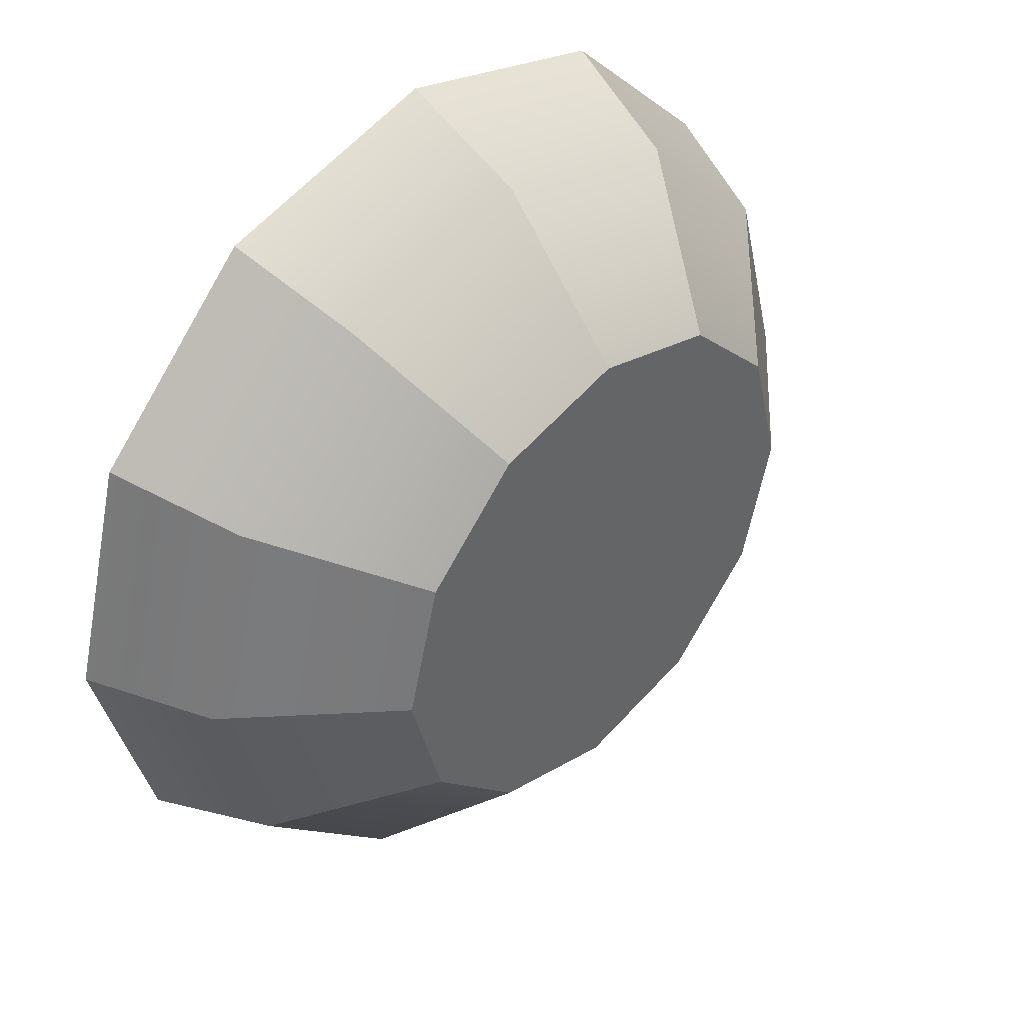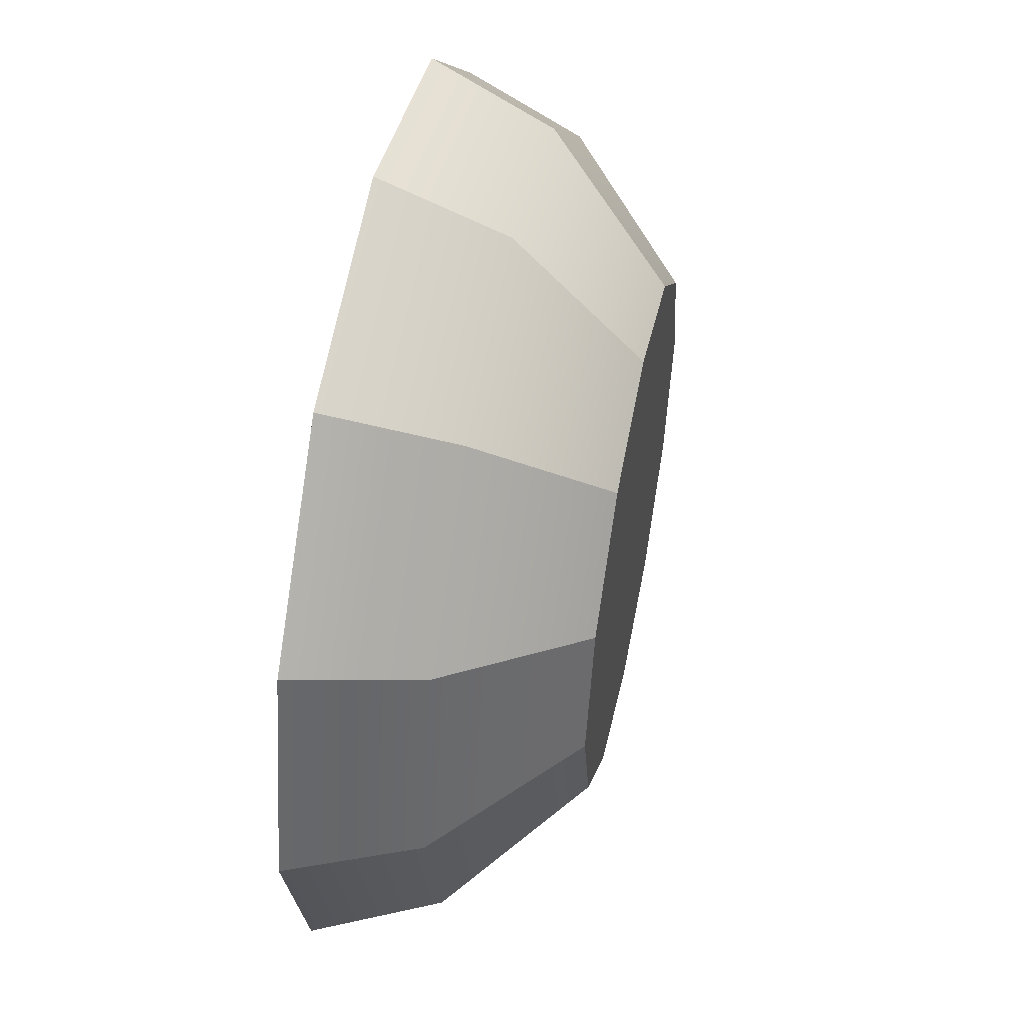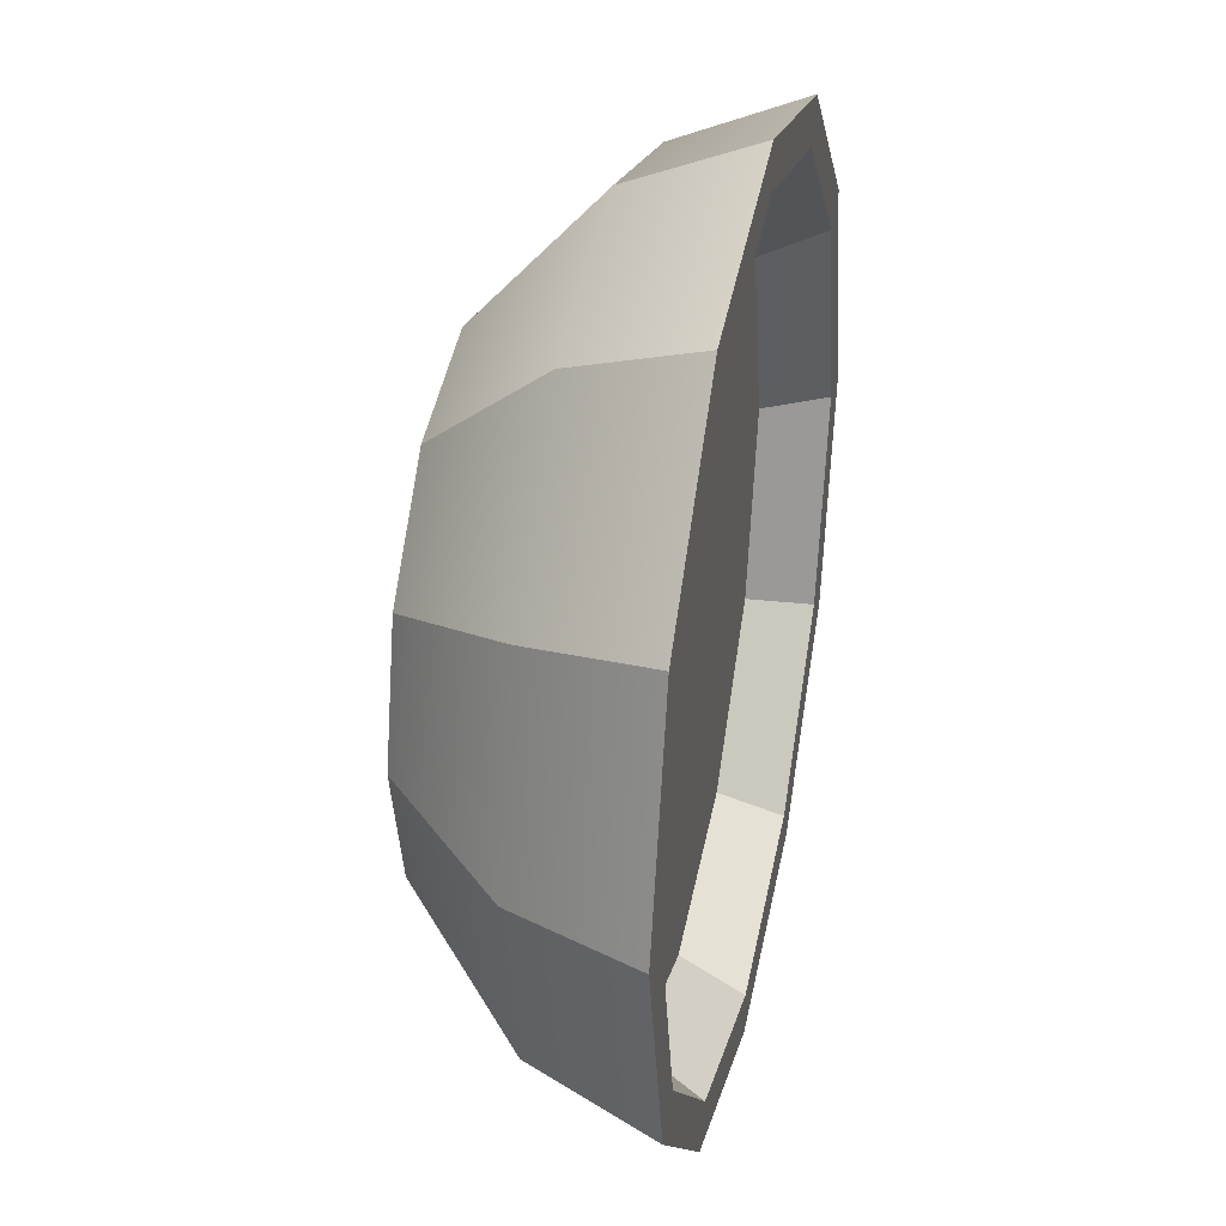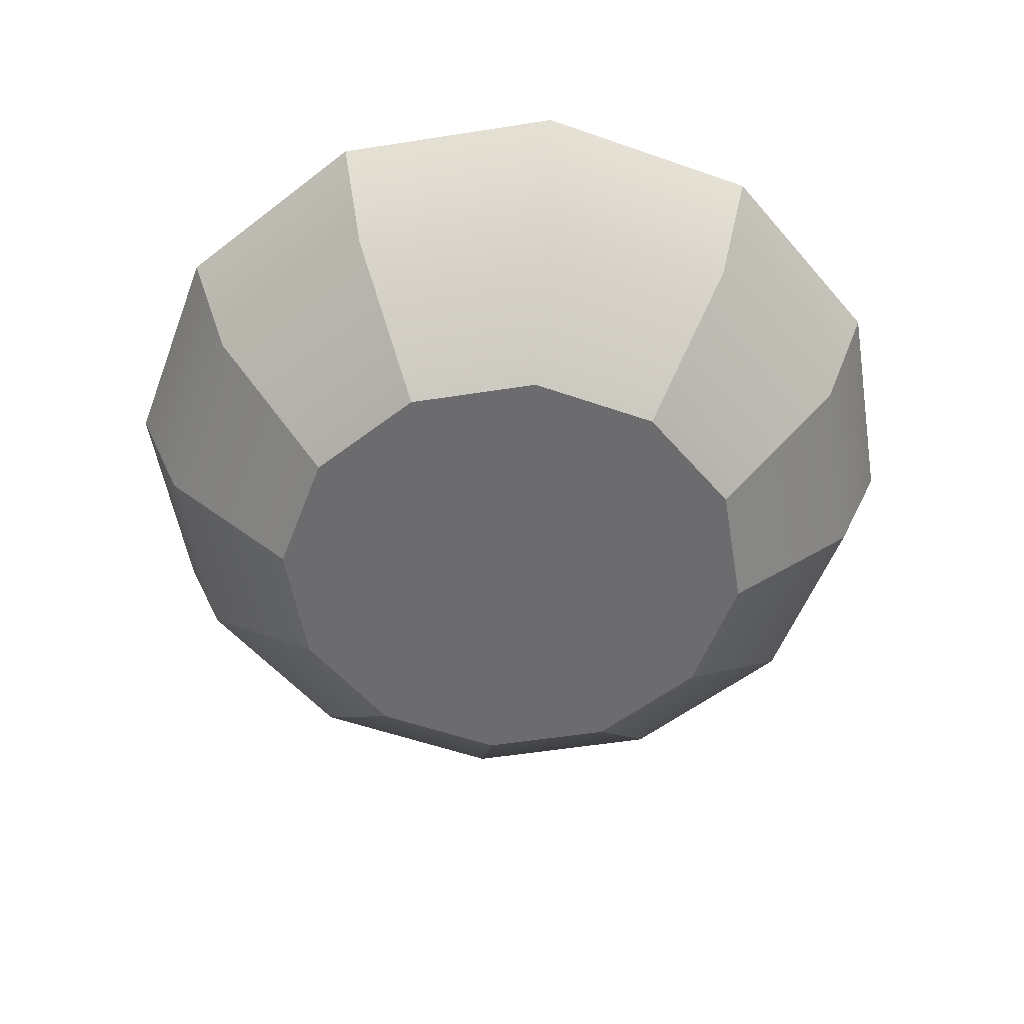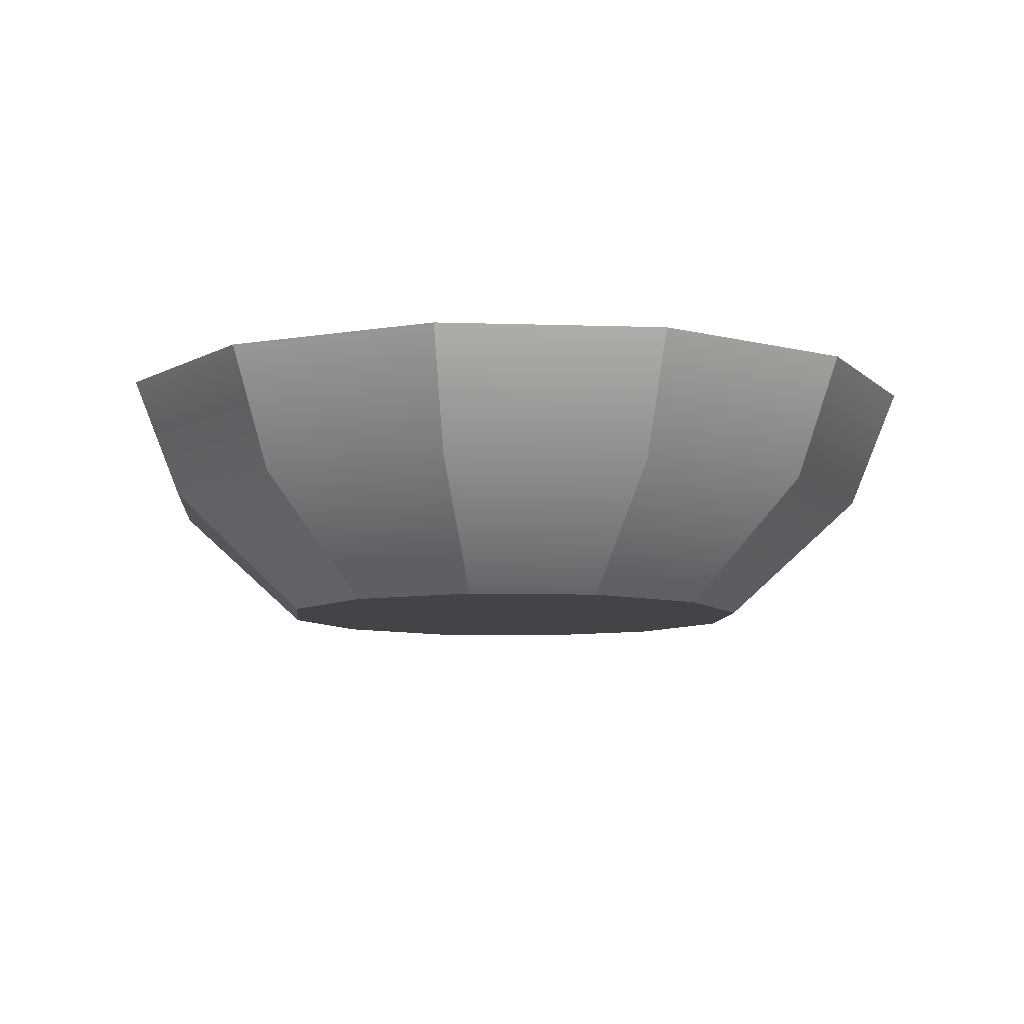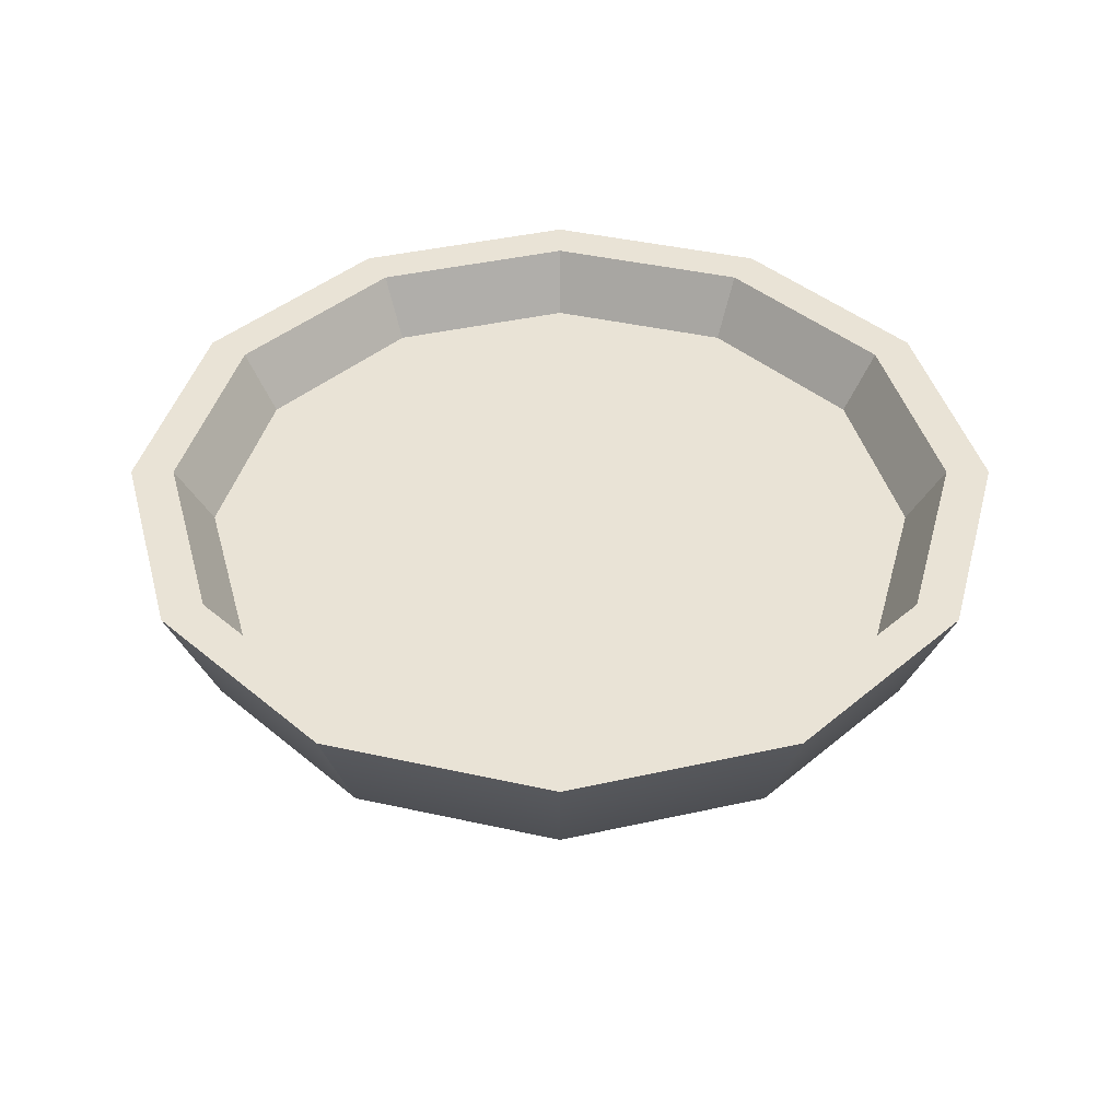
<metadata>
{"format":"obj","ext":"obj","renderer":"f3d","projection":"perspective","resolution":1024,"background":"white","views":[{"elev":42.8,"azim":-45.5,"up":"+Z"},{"elev":52.3,"azim":-78.3,"up":"+Z"},{"elev":33.9,"azim":102.3,"up":"+Z"},{"elev":-53.8,"azim":-65.5,"up":"+Y"},{"elev":-8.3,"azim":-140.1,"up":"+Y"},{"elev":42.2,"azim":-150.0,"up":"+Y"}]}
</metadata>
<code>
g default
v -5.803 0 7.886
v -5.886 0 7.803
v -6 0 7.772
v -6.114 0 7.803
v -6.197 0 7.886
v -6.228 0 8
v -6.197 0 8.114
v -6.114 0 8.197
v -6 0 8.228
v -5.886 0 8.197
v -5.803 0 8.114
v -5.772 0 8
v -5.66 0.2178 7.803
v -5.803 0.2178 7.66
v -6 0.2178 7.607
v -6.197 0.2178 7.66
v -6.34 0.2178 7.803
v -6.393 0.2178 8
v -6.34 0.2178 8.197
v -6.197 0.2178 8.34
v -6 0.2178 8.393
v -5.803 0.2178 8.34
v -5.66 0.2178 8.197
v -5.607 0.2178 8
v -6 0 8
v -5.698 0.1089 7.826
v -5.826 0.1089 7.698
v -6 0.1089 7.651
v -6.174 0.1089 7.698
v -6.302 0.1089 7.826
v -6.349 0.1089 8
v -6.302 0.1089 8.174
v -6.174 0.1089 8.302
v -6 0.1089 8.349
v -5.826 0.1089 8.302
v -5.698 0.1089 8.174
v -5.651 0.1089 8
v -5.693 0.2178 7.823
v -5.823 0.2178 7.693
v -6 0.2178 7.646
v -6.177 0.2178 7.693
v -6.307 0.2178 7.823
v -6.354 0.2178 8
v -6.307 0.2178 8.177
v -6.177 0.2178 8.307
v -6 0.2178 8.354
v -5.823 0.2178 8.307
v -5.693 0.2178 8.177
v -5.646 0.2178 8
v -5.721 0.1626 7.839
v -5.839 0.1626 7.721
v -6 0.1626 8
v -6 0.1626 7.678
v -6.161 0.1626 7.721
v -6.279 0.1626 7.839
v -6.322 0.1626 8
v -6.279 0.1626 8.161
v -6.161 0.1626 8.279
v -6 0.1626 8.322
v -5.839 0.1626 8.279
v -5.721 0.1626 8.161
v -5.678 0.1626 8
g Bowl1
f 26 27 14 13
f 27 28 15 14
f 28 29 16 15
f 29 30 17 16
f 30 31 18 17
f 31 32 19 18
f 32 33 20 19
f 33 34 21 20
f 34 35 22 21
f 35 36 23 22
f 36 37 24 23
f 37 26 13 24
f 2 1 25
f 3 2 25
f 4 3 25
f 5 4 25
f 6 5 25
f 7 6 25
f 8 7 25
f 9 8 25
f 10 9 25
f 11 10 25
f 12 11 25
f 1 12 25
f 50 51 52
f 51 53 52
f 53 54 52
f 54 55 52
f 55 56 52
f 56 57 52
f 57 58 52
f 58 59 52
f 59 60 52
f 60 61 52
f 61 62 52
f 62 50 52
f 1 2 27 26
f 2 3 28 27
f 3 4 29 28
f 4 5 30 29
f 5 6 31 30
f 6 7 32 31
f 7 8 33 32
f 8 9 34 33
f 9 10 35 34
f 10 11 36 35
f 11 12 37 36
f 12 1 26 37
f 13 14 39 38
f 14 15 40 39
f 15 16 41 40
f 16 17 42 41
f 17 18 43 42
f 18 19 44 43
f 19 20 45 44
f 20 21 46 45
f 21 22 47 46
f 22 23 48 47
f 23 24 49 48
f 24 13 38 49
f 38 39 51 50
f 39 40 53 51
f 40 41 54 53
f 41 42 55 54
f 42 43 56 55
f 43 44 57 56
f 44 45 58 57
f 45 46 59 58
f 46 47 60 59
f 47 48 61 60
f 48 49 62 61
f 49 38 50 62

</code>
